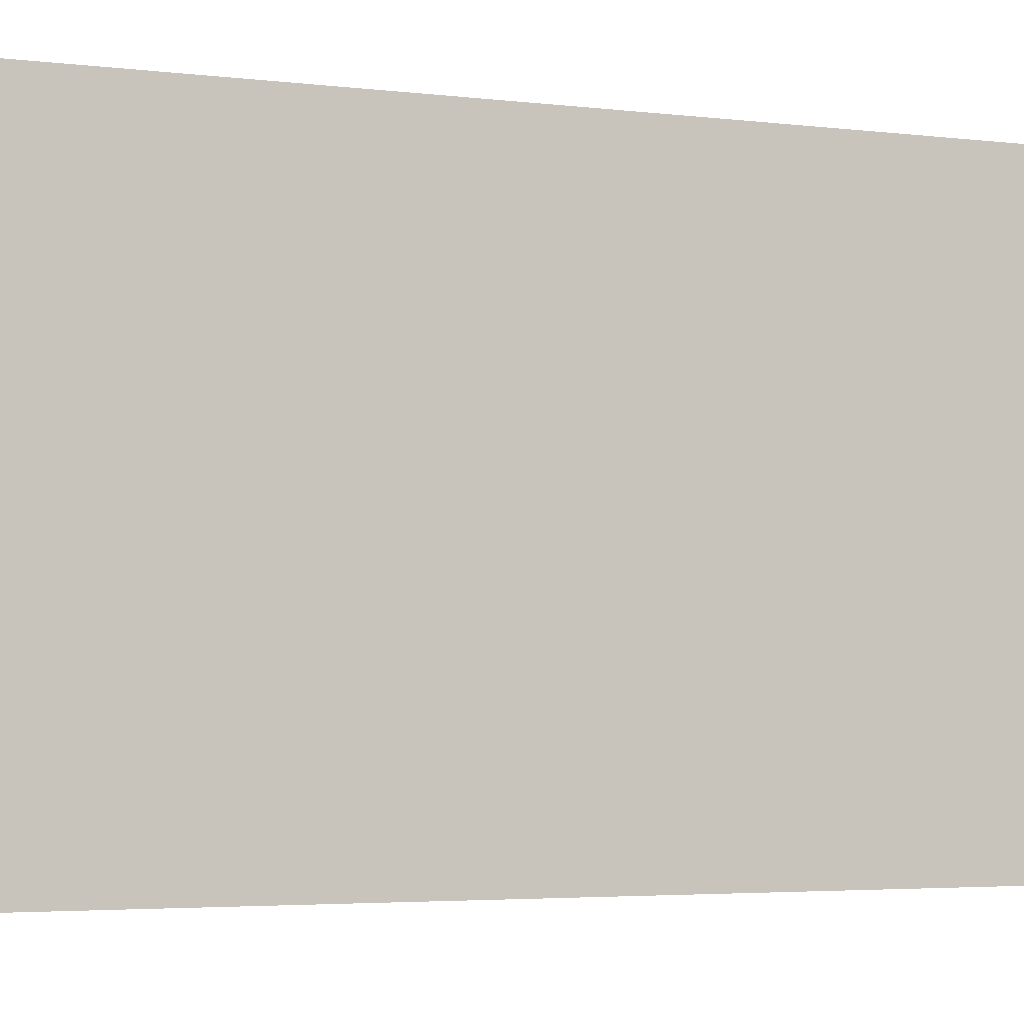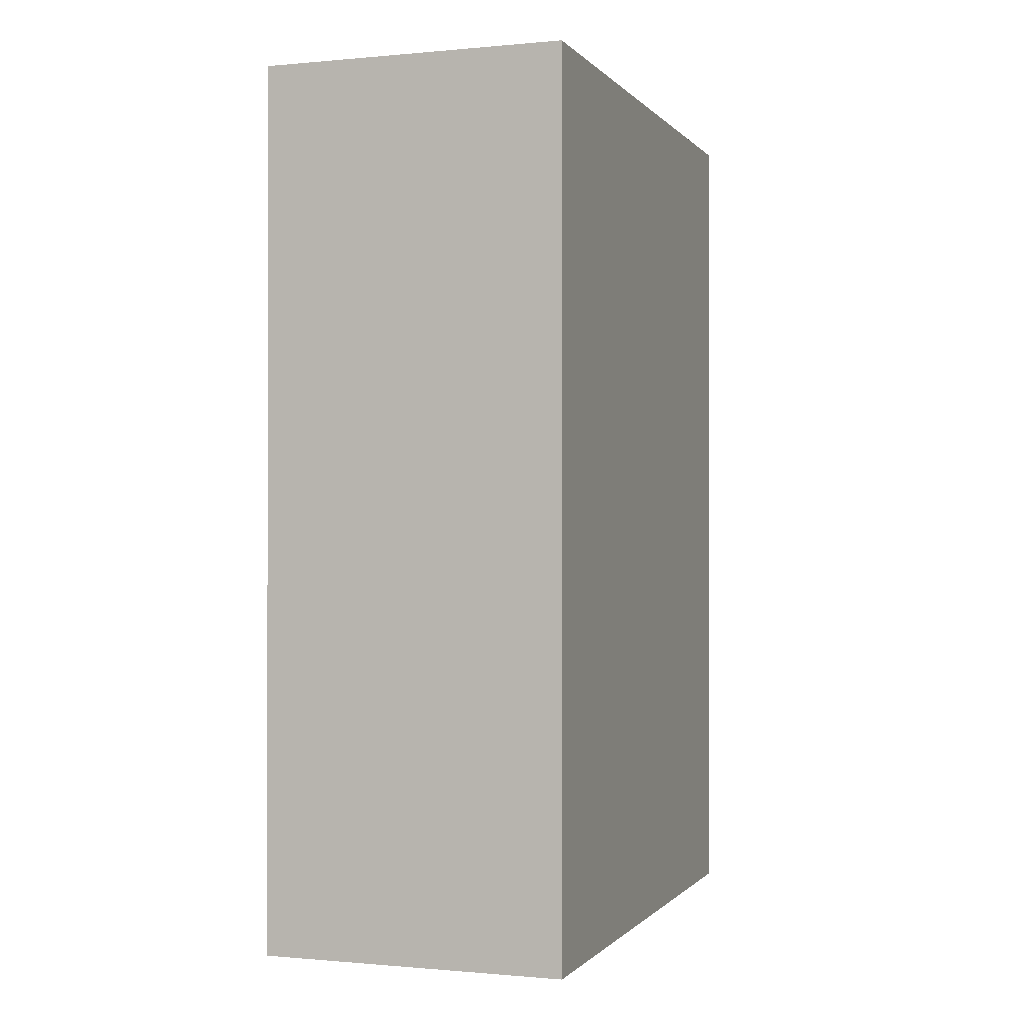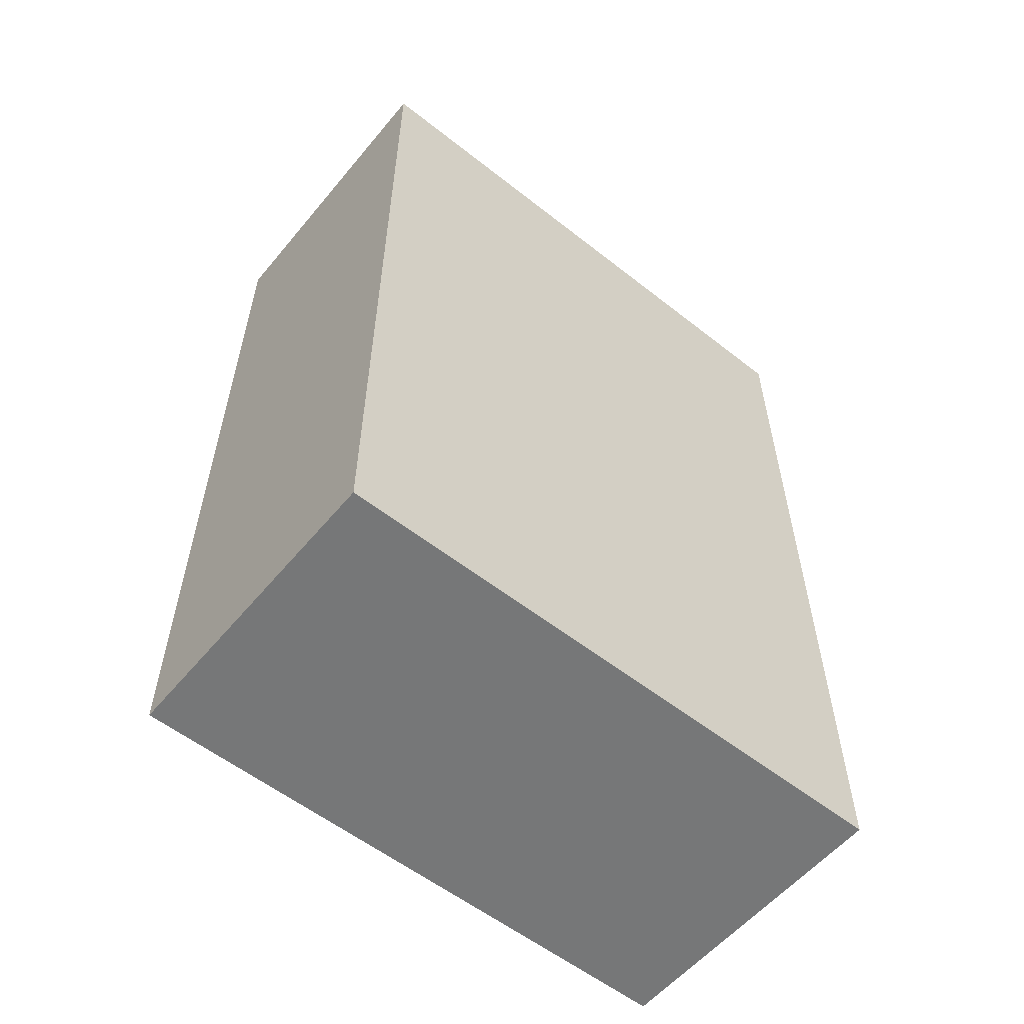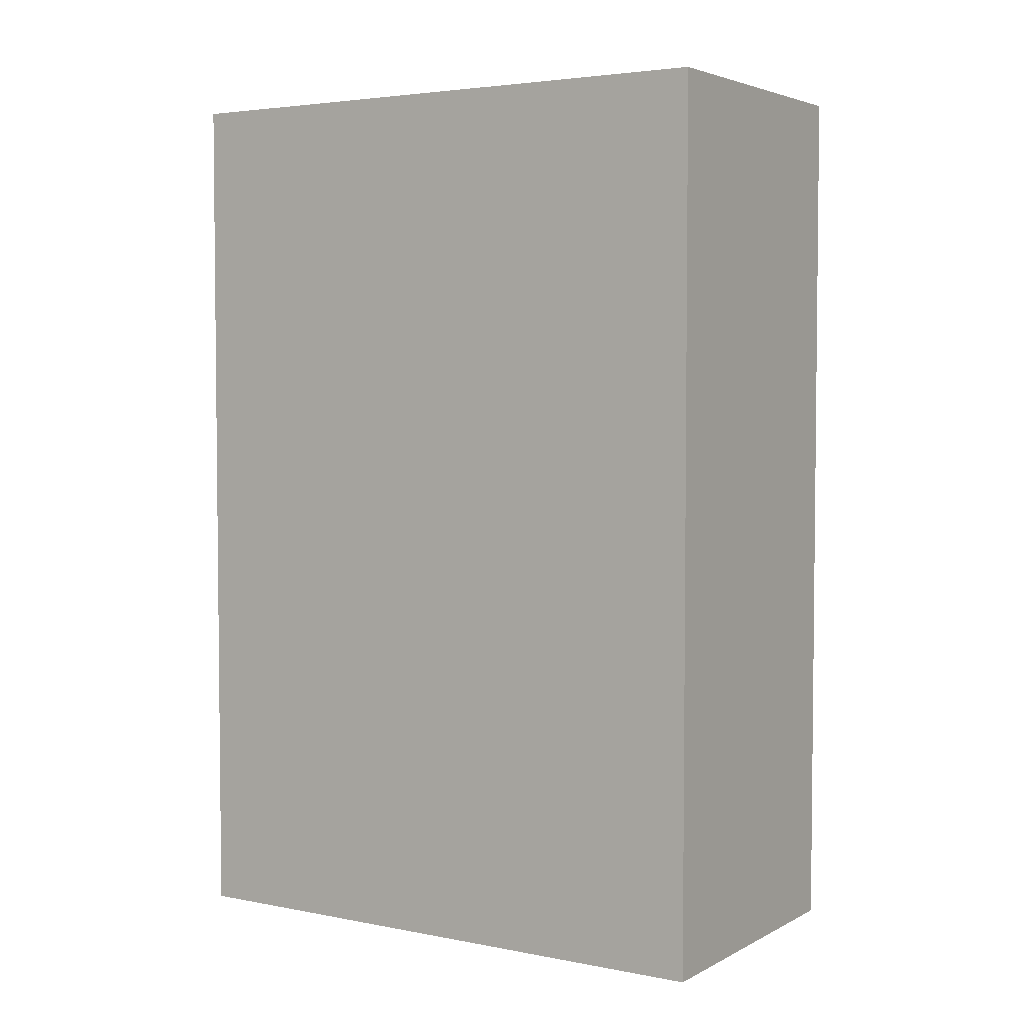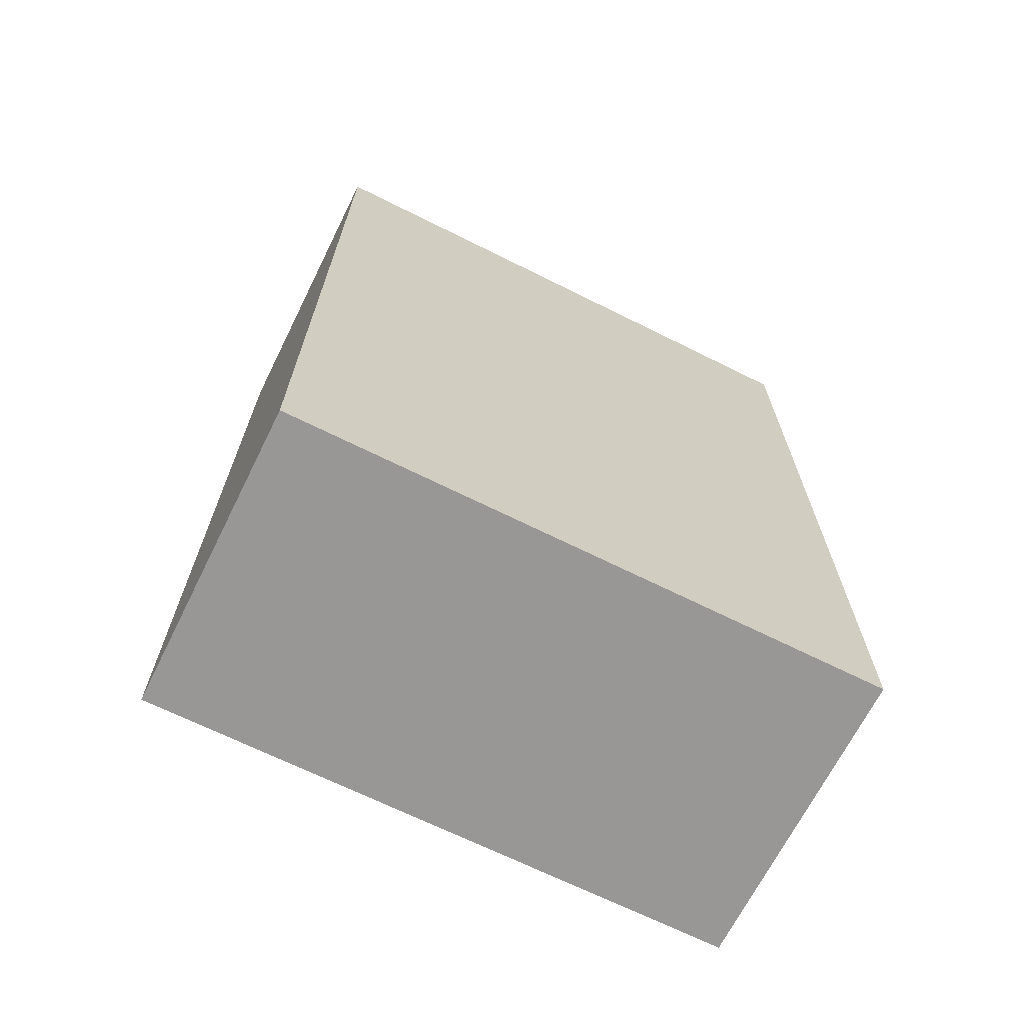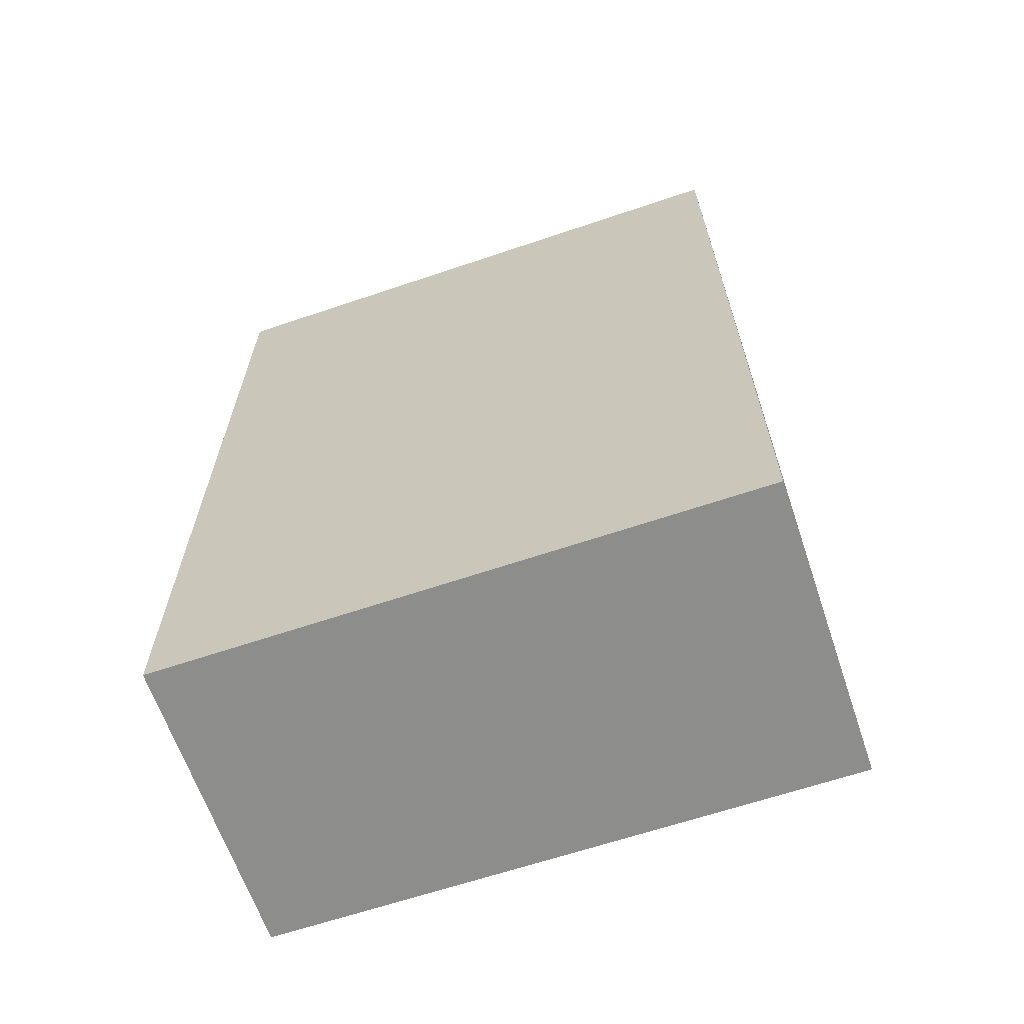
<metadata>
{"format":"obj","ext":"obj","renderer":"f3d","projection":"perspective","resolution":1024,"background":"white","views":[{"elev":-4.2,"azim":69.7,"up":"+Y"},{"elev":-0.5,"azim":19.3,"up":"+Z"},{"elev":-57.0,"azim":-129.3,"up":"+Z"},{"elev":3.8,"azim":-57.4,"up":"+Z"},{"elev":-68.2,"azim":63.5,"up":"+Z"},{"elev":-64.4,"azim":-71.2,"up":"+Z"}]}
</metadata>
<code>
v -0.09777 0.3106 0.02181
v -0.09777 0.3106 -0.02181
v -0.09777 0.3399 0.02181
v -0.1129 0.3399 0.02181
v -0.1129 0.3106 -0.02181
v -0.1129 0.3399 -0.02181
v -0.1129 0.3106 0.02181
v -0.09777 0.3399 -0.02181
f 1 2 3
f 1 3 4
f 5 2 1
f 6 4 3
f 6 2 5
f 7 5 1
f 7 1 4
f 7 6 5
f 7 4 6
f 8 6 3
f 8 3 2
f 8 2 6

</code>
